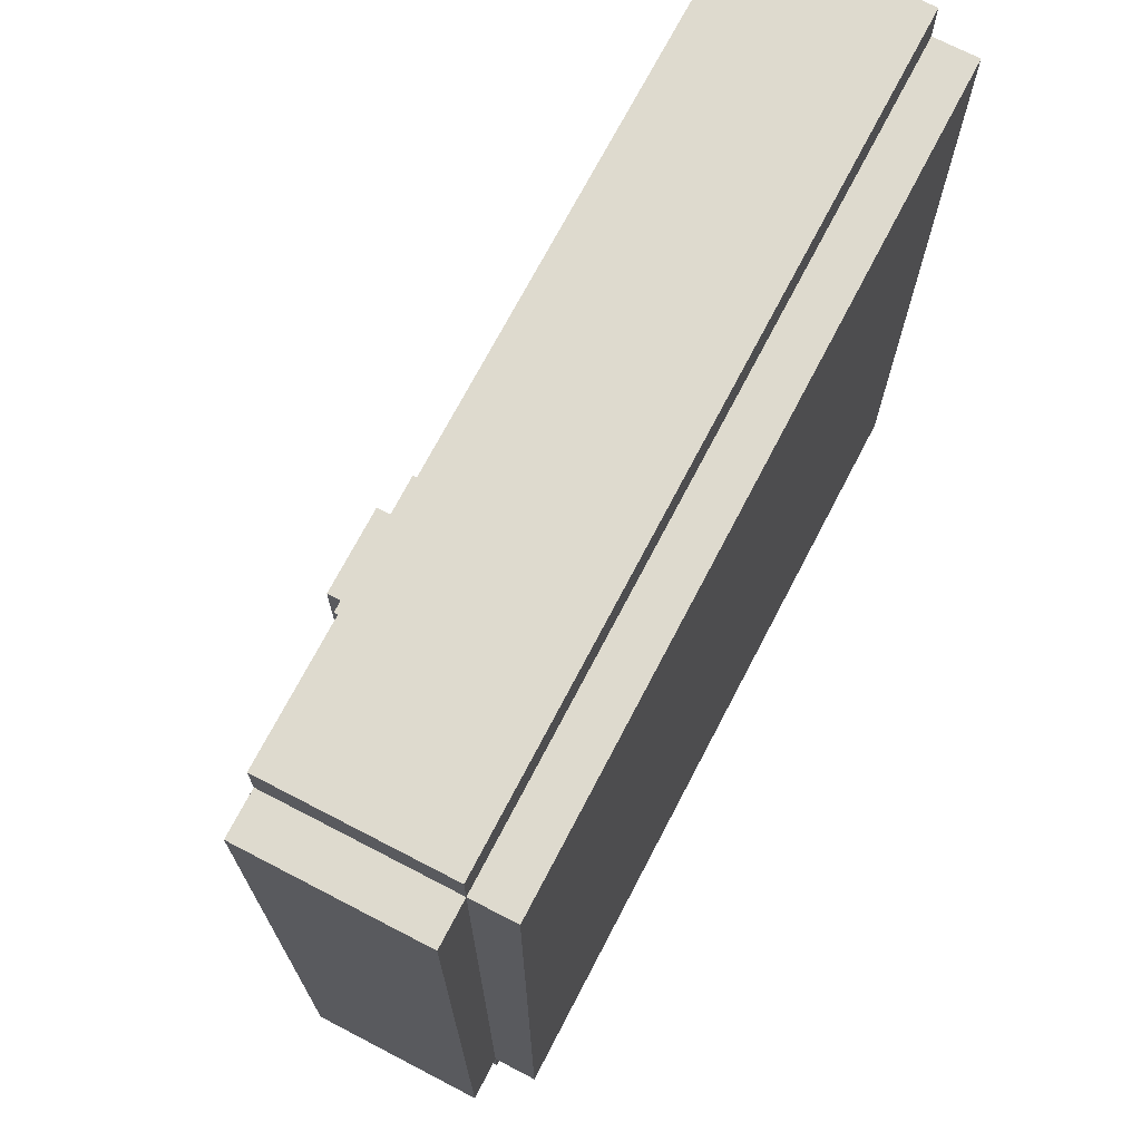
<metadata>
{"format":"obj","ext":"obj","renderer":"f3d","projection":"perspective","resolution":1024,"background":"white","views":[{"elev":71.3,"azim":-62.5,"up":"+Z"}]}
</metadata>
<code>
o
v -1 0.1 0.9
v -1 0.1 -0.9
v -1 0.5 0.9
v -1 0.5 -0.9
v -0.9 0 0.9
v -0.9 0 -0.9
v -0.9 0.1 1
v -0.9 0.1 0.9
v -0.9 0.1 -0.9
v -0.9 0.1 -1
v -0.9 0.5 1
v -0.9 0.5 0.9
v -0.9 0.5 -0.9
v -0.9 0.5 -1
v -0.7 0.2 0.8
v -0.7 0.2 0.2
v -0.7 0.2 -0.2
v -0.7 0.2 -0.8
v -0.7 0.3 0.8
v -0.7 0.3 0.6
v -0.7 0.3 0.2
v -0.7 0.3 0
v -0.7 0.3 -0.2
v -0.7 0.3 -0.6
v -0.7 0.3 -0.8
v -0.7 0.4 0.3
v -0.7 0.4 0
v -0.7 0.4 -0.2
v -0.7 0.4 -0.6
v -0.7 0.5 0.6
v -0.7 0.5 0.3
v -0.6 0.3 0.8
v -0.6 0.3 0.6
v -0.6 0.3 0
v -0.6 0.3 -0.2
v -0.6 0.3 -0.7
v -0.6 0.3 -0.8
v -0.6 0.4 0.3
v -0.6 0.4 0.2
v -0.6 0.4 0
v -0.6 0.4 -0.2
v -0.6 0.4 -0.3
v -0.6 0.4 -0.4
v -0.6 0.4 -0.6
v -0.6 0.5 0.8
v -0.6 0.5 0.6
v -0.6 0.5 0.3
v -0.6 0.5 0.2
v -0.6 0.5 -0.2
v -0.6 0.5 -0.3
v -0.6 0.5 -0.5
v -0.6 0.5 -0.6
v -0.6 0.5 -0.7
v -0.6 0.5 -0.8
v -0.6 0.6 0
v -0.6 0.6 -0.2
v -0.6 0.6 -0.4
v -0.6 0.6 -0.5
v -0.5 0.3 -0.6
v -0.5 0.3 -0.7
v -0.5 0.4 0.2
v -0.5 0.4 0
v -0.5 0.4 -0.3
v -0.5 0.4 -0.4
v -0.5 0.4 -0.6
v -0.5 0.4 -0.7
v -0.5 0.5 0.6
v -0.5 0.5 0.4
v -0.5 0.5 0.2
v -0.5 0.5 -0.2
v -0.5 0.5 -0.3
v -0.5 0.5 -0.5
v -0.5 0.5 -0.6
v -0.5 0.6 0.6
v -0.5 0.6 0.4
v -0.5 0.6 0.2
v -0.5 0.6 0
v -0.5 0.6 -0.2
v -0.5 0.6 -0.4
v -0.5 0.6 -0.5
v -0.5 0.6 -0.6
v -0.4 0.5 0.4
v -0.4 0.5 0.2
v -0.4 0.6 0.4
v -0.4 0.6 0.3
v -0.4 0.6 0.2
v -0.4 0.6 0.1
v -0.4 0.7 0.3
v -0.4 0.7 0.1
v -0.2 0.5 -0.4
v -0.2 0.5 -0.5
v -0.2 0.6 -0.3
v -0.2 0.6 -0.4
v -0.2 0.7 -0.3
v -0.2 0.7 -0.5
v 0 0.3 0.7
v 0 0.3 0.6
v 0 0.4 0.7
v 0 0.4 0.6
v 0 0.4 -0.5
v 0 0.4 -0.7
v 0 0.6 -0.5
v 0 0.6 -0.7
v 0.2 0.5 0
v 0.2 0.5 -0.3
v 0.2 0.6 0
v 0.2 0.6 -0.3
v 0.7 0.2 0.8
v 0.7 0.2 -0.8
v 0.7 0.5 0.8
v 0.7 0.5 -0.8
v -0.8 0.2 0.8
v -0.8 0.2 0.2
v -0.8 0.2 -0.2
v -0.8 0.2 -0.8
v -0.8 0.3 0.2
v -0.8 0.3 -0.2
v -0.8 0.5 0.8
v -0.8 0.5 -0.8
v -0.4 0.4 -0.7
v -0.4 0.4 -0.8
v -0.4 0.5 -0.7
v -0.4 0.5 -0.8
v -0.3 0.5 -0.4
v -0.3 0.5 -0.6
v -0.3 0.6 -0.4
v -0.3 0.6 -0.6
v -0.2 0.2 0.8
v -0.2 0.2 0.7
v -0.2 0.3 0.7
v -0.2 0.3 0.6
v -0.2 0.5 0.8
v -0.2 0.5 0.6
v -0.2 0.5 0.4
v -0.2 0.6 0.6
v -0.2 0.6 0.4
v -0.2 0.6 0.3
v -0.2 0.6 0.1
v -0.2 0.7 0.3
v -0.2 0.7 0.1
v -0.1 0.4 -0.5
v -0.1 0.4 -0.6
v -0.1 0.5 0.4
v -0.1 0.5 0.2
v -0.1 0.5 -0.1
v -0.1 0.5 -0.3
v -0.1 0.5 -0.5
v -0.1 0.5 -0.6
v -0.1 0.6 0.4
v -0.1 0.6 0.2
v -0.1 0.6 -0.1
v -0.1 0.6 -0.3
v 0 0.3 -0.7
v 0 0.3 -0.8
v 0 0.4 -0.7
v 0 0.4 -0.8
v 0 0.5 0.2
v 0 0.5 -0.1
v 0 0.5 -0.3
v 0 0.5 -0.5
v 0 0.6 0.2
v 0 0.6 -0.1
v 0 0.6 -0.5
v 0 0.7 -0.3
v 0 0.7 -0.5
v 0.1 0.4 0.6
v 0.1 0.4 0.5
v 0.1 0.5 0.6
v 0.1 0.5 0.5
v 0.2 0.5 -0.5
v 0.2 0.5 -0.7
v 0.2 0.6 -0.5
v 0.2 0.6 -0.7
v 0.3 0.4 -0.5
v 0.3 0.4 -0.7
v 0.3 0.5 -0.5
v 0.3 0.5 -0.7
v 0.4 0.3 -0.6
v 0.4 0.3 -0.7
v 0.4 0.4 0.5
v 0.4 0.4 0.2
v 0.4 0.4 -0.2
v 0.4 0.4 -0.5
v 0.4 0.4 -0.6
v 0.4 0.4 -0.7
v 0.4 0.5 0.5
v 0.4 0.5 0.2
v 0.4 0.5 0
v 0.4 0.5 -0.2
v 0.4 0.5 -0.3
v 0.4 0.5 -0.5
v 0.4 0.6 0
v 0.4 0.6 -0.3
v 0.5 0.3 -0.1
v 0.5 0.3 -0.2
v 0.5 0.3 -0.5
v 0.5 0.3 -0.6
v 0.5 0.4 0.2
v 0.5 0.4 -0.1
v 0.5 0.4 -0.2
v 0.5 0.4 -0.5
v 0.5 0.4 -0.6
v 0.5 0.5 0.2
v 0.5 0.5 -0.2
v 0.6 0.2 0.7
v 0.6 0.2 -0.8
v 0.6 0.3 -0.1
v 0.6 0.3 -0.2
v 0.6 0.3 -0.5
v 0.6 0.3 -0.8
v 0.6 0.4 0.7
v 0.6 0.4 -0.1
v 0.6 0.4 -0.2
v 0.6 0.4 -0.5
v 0.9 0 0.9
v 0.9 0 -0.9
v 0.9 0.1 1
v 0.9 0.1 0.9
v 0.9 0.1 -0.9
v 0.9 0.1 -1
v 0.9 0.5 1
v 0.9 0.5 -1
v -0.9 0.1 1
v -0.9 0.5 1
v 0.9 0.1 1
v 0.9 0.5 1
v -1 0.1 0.9
v -1 0.5 0.9
v -0.9 0 0.9
v -0.9 0.1 0.9
v -0.9 0.5 0.9
v 0.9 0 0.9
v 0.9 0.1 0.9
v -0.2 0.2 0.7
v -0.2 0.3 0.7
v 0 0.3 0.7
v 0 0.4 0.7
v 0.6 0.2 0.7
v 0.6 0.4 0.7
v -0.7 0.3 0.6
v -0.7 0.5 0.6
v -0.6 0.3 0.6
v -0.6 0.5 0.6
v -0.5 0.5 0.6
v -0.5 0.6 0.6
v -0.2 0.3 0.6
v -0.2 0.5 0.6
v -0.2 0.6 0.6
v 0 0.3 0.6
v 0 0.4 0.6
v 0.1 0.4 0.6
v 0.1 0.5 0.6
v 0.1 0.4 0.5
v 0.1 0.5 0.5
v 0.4 0.4 0.5
v 0.4 0.5 0.5
v -0.2 0.5 0.4
v -0.2 0.6 0.4
v -0.1 0.5 0.4
v -0.1 0.6 0.4
v -0.4 0.6 0.3
v -0.4 0.7 0.3
v -0.2 0.6 0.3
v -0.2 0.7 0.3
v -0.8 0.2 0.2
v -0.8 0.3 0.2
v -0.7 0.2 0.2
v -0.7 0.3 0.2
v -0.5 0.5 0.2
v -0.5 0.6 0.2
v -0.4 0.5 0.2
v -0.4 0.6 0.2
v -0.1 0.5 0.2
v -0.1 0.6 0.2
v 0 0.5 0.2
v 0 0.6 0.2
v 0.4 0.4 0.2
v 0.4 0.5 0.2
v 0.5 0.4 0.2
v 0.5 0.5 0.2
v -0.6 0.4 0
v -0.6 0.6 0
v -0.5 0.4 0
v -0.5 0.6 0
v 0.2 0.5 0
v 0.2 0.6 0
v 0.4 0.5 0
v 0.4 0.6 0
v -0.7 0.3 -0.2
v -0.7 0.4 -0.2
v -0.6 0.3 -0.2
v -0.6 0.4 -0.2
v 0.5 0.3 -0.2
v 0.5 0.4 -0.2
v 0.6 0.3 -0.2
v 0.6 0.4 -0.2
v -0.2 0.6 -0.3
v -0.2 0.7 -0.3
v -0.1 0.5 -0.3
v -0.1 0.6 -0.3
v 0 0.5 -0.3
v 0 0.7 -0.3
v -0.6 0.4 -0.4
v -0.6 0.6 -0.4
v -0.5 0.4 -0.4
v -0.5 0.6 -0.4
v 0 0.5 -0.5
v 0 0.6 -0.5
v 0.2 0.5 -0.5
v 0.2 0.6 -0.5
v -0.6 0.3 -0.7
v -0.6 0.5 -0.7
v -0.5 0.3 -0.7
v -0.5 0.4 -0.7
v -0.4 0.4 -0.7
v -0.4 0.5 -0.7
v -0.8 0.2 -0.8
v -0.8 0.5 -0.8
v -0.7 0.2 -0.8
v -0.7 0.3 -0.8
v -0.6 0.3 -0.8
v -0.6 0.5 -0.8
v -0.4 0.4 -0.8
v -0.4 0.5 -0.8
v 0 0.3 -0.8
v 0 0.4 -0.8
v 0.6 0.2 -0.8
v 0.6 0.3 -0.8
v 0.7 0.2 -0.8
v 0.7 0.5 -0.8
v -0.8 0.2 0.8
v -0.8 0.5 0.8
v -0.7 0.2 0.8
v -0.7 0.3 0.8
v -0.6 0.3 0.8
v -0.6 0.5 0.8
v -0.2 0.2 0.8
v -0.2 0.5 0.8
v 0.7 0.2 0.8
v 0.7 0.5 0.8
v -0.5 0.5 0.4
v -0.5 0.6 0.4
v -0.4 0.5 0.4
v -0.4 0.6 0.4
v -0.7 0.4 0.3
v -0.7 0.5 0.3
v -0.6 0.4 0.3
v -0.6 0.5 0.3
v -0.6 0.4 0.2
v -0.6 0.5 0.2
v -0.5 0.4 0.2
v -0.5 0.5 0.2
v -0.4 0.6 0.1
v -0.4 0.7 0.1
v -0.2 0.6 0.1
v -0.2 0.7 0.1
v -0.7 0.3 0
v -0.7 0.4 0
v -0.6 0.3 0
v -0.6 0.4 0
v -0.1 0.5 -0.1
v -0.1 0.6 -0.1
v 0 0.5 -0.1
v 0 0.6 -0.1
v 0.5 0.3 -0.1
v 0.5 0.4 -0.1
v 0.6 0.3 -0.1
v 0.6 0.4 -0.1
v -0.8 0.2 -0.2
v -0.8 0.3 -0.2
v -0.7 0.2 -0.2
v -0.7 0.3 -0.2
v -0.6 0.5 -0.2
v -0.6 0.6 -0.2
v -0.5 0.5 -0.2
v -0.5 0.6 -0.2
v 0.4 0.4 -0.2
v 0.4 0.5 -0.2
v 0.5 0.4 -0.2
v 0.5 0.5 -0.2
v -0.6 0.4 -0.3
v -0.6 0.5 -0.3
v -0.5 0.4 -0.3
v -0.5 0.5 -0.3
v 0.2 0.5 -0.3
v 0.2 0.6 -0.3
v 0.4 0.5 -0.3
v 0.4 0.6 -0.3
v -0.3 0.5 -0.4
v -0.3 0.6 -0.4
v -0.2 0.5 -0.4
v -0.2 0.6 -0.4
v -0.6 0.5 -0.5
v -0.6 0.6 -0.5
v -0.5 0.5 -0.5
v -0.5 0.6 -0.5
v -0.2 0.5 -0.5
v -0.2 0.7 -0.5
v -0.1 0.4 -0.5
v -0.1 0.5 -0.5
v 0 0.4 -0.5
v 0 0.6 -0.5
v 0 0.7 -0.5
v 0.3 0.4 -0.5
v 0.3 0.5 -0.5
v 0.4 0.4 -0.5
v 0.4 0.5 -0.5
v 0.5 0.3 -0.5
v 0.5 0.4 -0.5
v 0.6 0.3 -0.5
v 0.6 0.4 -0.5
v -0.7 0.3 -0.6
v -0.7 0.4 -0.6
v -0.6 0.4 -0.6
v -0.6 0.5 -0.6
v -0.5 0.3 -0.6
v -0.5 0.4 -0.6
v -0.5 0.5 -0.6
v -0.5 0.6 -0.6
v -0.3 0.5 -0.6
v -0.3 0.6 -0.6
v -0.1 0.4 -0.6
v -0.1 0.5 -0.6
v 0.4 0.3 -0.6
v 0.4 0.4 -0.6
v 0.5 0.3 -0.6
v 0.5 0.4 -0.6
v 0 0.3 -0.7
v 0 0.4 -0.7
v 0 0.6 -0.7
v 0.2 0.5 -0.7
v 0.2 0.6 -0.7
v 0.3 0.4 -0.7
v 0.3 0.5 -0.7
v 0.4 0.3 -0.7
v 0.4 0.4 -0.7
v -1 0.1 -0.9
v -1 0.5 -0.9
v -0.9 0 -0.9
v -0.9 0.1 -0.9
v -0.9 0.5 -0.9
v 0.9 0 -0.9
v 0.9 0.1 -0.9
v -0.9 0.1 -1
v -0.9 0.5 -1
v 0.9 0.1 -1
v 0.9 0.5 -1
v -0.9 0 0.9
v 0.9 0 0.9
v -0.9 0 -0.9
v 0.9 0 -0.9
v -0.9 0.1 1
v 0.9 0.1 1
v -1 0.1 0.9
v -0.9 0.1 0.9
v 0.9 0.1 0.9
v -1 0.1 -0.9
v -0.9 0.1 -0.9
v 0.9 0.1 -0.9
v -0.9 0.1 -1
v 0.9 0.1 -1
v -0.8 0.2 0.8
v -0.7 0.2 0.8
v -0.2 0.2 0.8
v 0.7 0.2 0.8
v -0.2 0.2 0.7
v 0.6 0.2 0.7
v -0.8 0.2 0.2
v -0.7 0.2 0.2
v -0.8 0.2 -0.2
v -0.7 0.2 -0.2
v -0.8 0.2 -0.8
v -0.7 0.2 -0.8
v 0.6 0.2 -0.8
v 0.7 0.2 -0.8
v -0.7 0.3 0.8
v -0.6 0.3 0.8
v -0.2 0.3 0.7
v 0 0.3 0.7
v -0.7 0.3 0.6
v -0.6 0.3 0.6
v -0.2 0.3 0.6
v 0 0.3 0.6
v -0.8 0.3 0.2
v -0.7 0.3 0.2
v -0.7 0.3 0
v -0.6 0.3 0
v 0.5 0.3 -0.1
v 0.6 0.3 -0.1
v -0.8 0.3 -0.2
v -0.7 0.3 -0.2
v -0.6 0.3 -0.2
v 0.5 0.3 -0.2
v 0.6 0.3 -0.2
v 0.5 0.3 -0.5
v 0.6 0.3 -0.5
v -0.7 0.3 -0.6
v -0.5 0.3 -0.6
v 0.4 0.3 -0.6
v 0.5 0.3 -0.6
v -0.6 0.3 -0.7
v -0.5 0.3 -0.7
v 0 0.3 -0.7
v 0.4 0.3 -0.7
v -0.7 0.3 -0.8
v -0.6 0.3 -0.8
v 0 0.3 -0.8
v 0.6 0.3 -0.8
v 0 0.4 0.7
v 0.6 0.4 0.7
v 0 0.4 0.6
v 0.1 0.4 0.6
v 0.1 0.4 0.5
v 0.4 0.4 0.5
v -0.7 0.4 0.3
v -0.6 0.4 0.3
v -0.6 0.4 0.2
v -0.5 0.4 0.2
v 0.4 0.4 0.2
v 0.5 0.4 0.2
v -0.7 0.4 0
v -0.6 0.4 0
v -0.5 0.4 0
v 0.5 0.4 -0.1
v 0.6 0.4 -0.1
v -0.7 0.4 -0.2
v -0.6 0.4 -0.2
v 0.4 0.4 -0.2
v 0.5 0.4 -0.2
v 0.6 0.4 -0.2
v -0.6 0.4 -0.3
v -0.5 0.4 -0.3
v -0.6 0.4 -0.4
v -0.5 0.4 -0.4
v -0.1 0.4 -0.5
v 0 0.4 -0.5
v 0.3 0.4 -0.5
v 0.4 0.4 -0.5
v 0.5 0.4 -0.5
v 0.6 0.4 -0.5
v -0.7 0.4 -0.6
v -0.6 0.4 -0.6
v -0.5 0.4 -0.6
v -0.1 0.4 -0.6
v 0.4 0.4 -0.6
v 0.5 0.4 -0.6
v -0.5 0.4 -0.7
v -0.4 0.4 -0.7
v 0 0.4 -0.7
v 0.3 0.4 -0.7
v 0.4 0.4 -0.7
v -0.4 0.4 -0.8
v 0 0.4 -0.8
v -0.9 0.5 1
v 0.9 0.5 1
v -1 0.5 0.9
v -0.9 0.5 0.9
v -0.8 0.5 0.8
v -0.6 0.5 0.8
v -0.2 0.5 0.8
v 0.7 0.5 0.8
v -0.7 0.5 0.6
v -0.6 0.5 0.6
v -0.5 0.5 0.6
v -0.2 0.5 0.6
v 0.1 0.5 0.6
v 0.1 0.5 0.5
v 0.4 0.5 0.5
v -0.5 0.5 0.4
v -0.4 0.5 0.4
v -0.2 0.5 0.4
v -0.1 0.5 0.4
v -0.7 0.5 0.3
v -0.6 0.5 0.3
v -0.6 0.5 0.2
v -0.5 0.5 0.2
v -0.4 0.5 0.2
v -0.1 0.5 0.2
v 0 0.5 0.2
v 0.4 0.5 0.2
v 0.5 0.5 0.2
v 0.2 0.5 0
v 0.4 0.5 0
v -0.1 0.5 -0.1
v 0 0.5 -0.1
v -0.6 0.5 -0.2
v -0.5 0.5 -0.2
v 0.4 0.5 -0.2
v 0.5 0.5 -0.2
v -0.6 0.5 -0.3
v -0.5 0.5 -0.3
v -0.1 0.5 -0.3
v 0 0.5 -0.3
v 0.2 0.5 -0.3
v 0.4 0.5 -0.3
v -0.3 0.5 -0.4
v -0.2 0.5 -0.4
v -0.6 0.5 -0.5
v -0.5 0.5 -0.5
v -0.2 0.5 -0.5
v -0.1 0.5 -0.5
v 0 0.5 -0.5
v 0.2 0.5 -0.5
v 0.3 0.5 -0.5
v 0.4 0.5 -0.5
v -0.6 0.5 -0.6
v -0.5 0.5 -0.6
v -0.3 0.5 -0.6
v -0.1 0.5 -0.6
v -0.6 0.5 -0.7
v -0.4 0.5 -0.7
v 0.2 0.5 -0.7
v 0.3 0.5 -0.7
v -0.8 0.5 -0.8
v -0.6 0.5 -0.8
v -0.4 0.5 -0.8
v 0.7 0.5 -0.8
v -1 0.5 -0.9
v -0.9 0.5 -0.9
v -0.9 0.5 -1
v 0.9 0.5 -1
v -0.5 0.6 0.6
v -0.2 0.6 0.6
v -0.5 0.6 0.4
v -0.4 0.6 0.4
v -0.2 0.6 0.4
v -0.1 0.6 0.4
v -0.4 0.6 0.3
v -0.2 0.6 0.3
v -0.5 0.6 0.2
v -0.4 0.6 0.2
v -0.1 0.6 0.2
v 0 0.6 0.2
v -0.4 0.6 0.1
v -0.2 0.6 0.1
v -0.6 0.6 0
v -0.5 0.6 0
v 0.2 0.6 0
v 0.4 0.6 0
v -0.1 0.6 -0.1
v 0 0.6 -0.1
v -0.6 0.6 -0.2
v -0.5 0.6 -0.2
v -0.2 0.6 -0.3
v -0.1 0.6 -0.3
v 0.2 0.6 -0.3
v 0.4 0.6 -0.3
v -0.6 0.6 -0.4
v -0.5 0.6 -0.4
v -0.3 0.6 -0.4
v -0.2 0.6 -0.4
v -0.6 0.6 -0.5
v -0.5 0.6 -0.5
v 0 0.6 -0.5
v 0.2 0.6 -0.5
v -0.5 0.6 -0.6
v -0.3 0.6 -0.6
v 0 0.6 -0.7
v 0.2 0.6 -0.7
v -0.4 0.7 0.3
v -0.2 0.7 0.3
v -0.4 0.7 0.1
v -0.2 0.7 0.1
v -0.2 0.7 -0.3
v 0 0.7 -0.3
v -0.2 0.7 -0.5
v 0 0.7 -0.5
f 3 2 1
f 4 2 3
f 8 6 5
f 9 6 8
f 11 8 7
f 12 8 11
f 13 10 9
f 14 10 13
f 19 16 15
f 20 16 19
f 21 16 20
f 23 18 17
f 24 18 23
f 25 18 24
f 26 22 21
f 26 21 20
f 27 22 26
f 28 24 23
f 29 24 28
f 30 26 20
f 31 26 30
f 40 35 34
f 41 35 40
f 45 33 32
f 46 33 45
f 47 39 38
f 48 39 47
f 49 41 40
f 49 42 41
f 50 42 49
f 51 44 43
f 52 44 51
f 53 37 36
f 54 37 53
f 55 49 40
f 56 49 55
f 57 51 43
f 58 51 57
f 65 60 59
f 66 60 65
f 69 62 61
f 71 64 63
f 74 68 67
f 75 68 74
f 76 62 69
f 77 62 76
f 78 71 70
f 79 64 71
f 79 71 78
f 80 73 72
f 81 73 80
f 84 83 82
f 85 83 84
f 86 83 85
f 88 87 86
f 88 86 85
f 89 87 88
f 93 91 90
f 94 93 92
f 95 91 93
f 95 93 94
f 98 97 96
f 99 97 98
f 102 101 100
f 103 101 102
f 106 105 104
f 107 105 106
f 110 109 108
f 111 109 110
f 112 113 116
f 114 115 117
f 112 116 118
f 116 117 118
f 117 115 119
f 118 117 119
f 120 121 122
f 122 121 123
f 124 125 126
f 126 125 127
f 128 129 130
f 128 130 132
f 130 131 132
f 132 131 133
f 133 134 135
f 135 134 136
f 137 138 139
f 139 138 140
f 141 142 147
f 147 142 148
f 143 144 149
f 149 144 150
f 145 146 151
f 151 146 152
f 153 154 155
f 155 154 156
f 157 158 161
f 161 158 162
f 159 160 163
f 159 163 164
f 164 163 165
f 166 167 168
f 168 167 169
f 170 171 172
f 172 171 173
f 174 175 176
f 176 175 177
f 178 179 184
f 184 179 185
f 180 181 186
f 186 181 187
f 182 183 189
f 189 183 190
f 190 183 191
f 188 189 192
f 189 190 192
f 192 190 193
f 194 195 199
f 199 195 200
f 196 197 201
f 201 197 202
f 199 200 203
f 198 199 203
f 203 200 204
f 205 206 207
f 207 206 208
f 208 206 209
f 209 206 210
f 205 207 211
f 211 207 212
f 208 209 213
f 213 209 214
f 215 216 218
f 218 216 219
f 217 218 221
f 219 220 221
f 218 219 221
f 221 220 222
f 225 224 223
f 226 224 225
f 230 228 227
f 231 228 230
f 232 230 229
f 233 230 232
f 236 235 234
f 238 236 234
f 238 237 236
f 239 237 238
f 242 241 240
f 243 241 242
f 247 245 244
f 248 245 247
f 249 247 246
f 250 247 249
f 251 247 250
f 252 247 251
f 255 254 253
f 256 254 255
f 259 258 257
f 260 258 259
f 263 262 261
f 264 262 263
f 267 266 265
f 268 266 267
f 271 270 269
f 272 270 271
f 275 274 273
f 276 274 275
f 279 278 277
f 280 278 279
f 283 282 281
f 284 282 283
f 287 286 285
f 288 286 287
f 291 290 289
f 292 290 291
f 295 294 293
f 296 294 295
f 300 298 297
f 301 300 299
f 302 298 300
f 302 300 301
f 305 304 303
f 306 304 305
f 309 308 307
f 310 308 309
f 313 312 311
f 314 312 313
f 315 312 314
f 316 312 315
f 319 318 317
f 320 318 319
f 321 318 320
f 322 318 321
f 326 324 323
f 328 326 325
f 329 328 327
f 330 324 326
f 330 328 329
f 330 326 328
f 331 332 333
f 333 332 334
f 334 332 335
f 335 332 336
f 337 338 339
f 339 338 340
f 341 342 343
f 343 342 344
f 345 346 347
f 347 346 348
f 349 350 351
f 351 350 352
f 353 354 355
f 355 354 356
f 357 358 359
f 359 358 360
f 361 362 363
f 363 362 364
f 365 366 367
f 367 366 368
f 369 370 371
f 371 370 372
f 373 374 375
f 375 374 376
f 377 378 379
f 379 378 380
f 381 382 383
f 383 382 384
f 385 386 387
f 387 386 388
f 389 390 391
f 391 390 392
f 393 394 395
f 395 394 396
f 397 398 400
f 399 400 401
f 400 398 402
f 401 400 402
f 402 398 403
f 404 405 406
f 406 405 407
f 408 409 410
f 410 409 411
f 412 413 414
f 412 414 416
f 414 415 416
f 416 415 417
f 417 415 418
f 418 419 420
f 417 418 420
f 420 419 421
f 417 420 422
f 422 420 423
f 424 425 426
f 426 425 427
f 428 429 431
f 429 430 431
f 431 430 432
f 428 431 433
f 433 431 434
f 428 433 435
f 435 433 436
f 437 438 440
f 440 438 441
f 439 440 442
f 442 440 443
f 444 445 446
f 446 445 447
f 450 449 448
f 451 449 450
f 455 453 452
f 456 453 455
f 457 455 454
f 458 455 457
f 460 459 458
f 461 459 460
f 464 465 466
f 466 465 467
f 462 463 468
f 468 463 469
f 470 471 472
f 472 471 473
f 467 465 474
f 474 465 475
f 476 477 480
f 480 477 481
f 478 479 482
f 482 479 483
f 484 485 486
f 486 487 490
f 484 486 490
f 490 487 491
f 491 487 492
f 488 489 493
f 493 489 494
f 495 496 500
f 497 498 501
f 501 498 502
f 499 500 504
f 497 501 505
f 505 501 506
f 503 504 507
f 500 496 508
f 507 504 508
f 504 500 508
f 509 510 511
f 511 510 512
f 512 510 513
f 513 510 514
f 515 516 517
f 514 510 519
f 519 510 520
f 517 518 521
f 515 517 521
f 521 518 522
f 522 518 523
f 520 510 524
f 524 510 525
f 526 527 531
f 526 531 533
f 531 532 533
f 533 532 534
f 529 530 538
f 528 529 538
f 538 530 539
f 539 530 540
f 526 533 541
f 541 533 542
f 535 536 544
f 537 538 545
f 538 539 545
f 545 539 546
f 543 544 547
f 547 544 548
f 544 536 549
f 548 544 549
f 537 545 550
f 550 545 551
f 548 549 552
f 552 549 553
f 554 555 557
f 557 555 558
f 556 557 558
f 558 555 559
f 559 555 560
f 560 555 561
f 559 560 563
f 563 560 564
f 564 560 565
f 565 566 567
f 562 563 569
f 563 564 569
f 567 568 571
f 565 567 571
f 571 568 572
f 569 570 573
f 562 569 573
f 573 570 574
f 574 570 575
f 575 570 576
f 576 570 577
f 572 568 578
f 578 568 579
f 579 568 580
f 580 581 582
f 579 580 582
f 582 581 583
f 579 582 585
f 583 581 588
f 588 581 589
f 586 587 590
f 590 587 591
f 584 585 592
f 585 582 593
f 592 585 593
f 593 582 594
f 596 597 600
f 594 595 602
f 593 594 602
f 602 595 603
f 603 595 604
f 604 595 605
f 598 599 606
f 606 599 607
f 600 601 608
f 596 600 608
f 608 601 609
f 603 604 612
f 612 604 613
f 556 558 614
f 610 611 615
f 615 611 616
f 561 555 617
f 615 616 618
f 616 617 618
f 614 615 618
f 556 614 618
f 618 617 619
f 619 617 620
f 617 555 621
f 620 617 621
f 622 623 624
f 624 623 625
f 625 623 626
f 626 627 628
f 625 626 628
f 628 627 629
f 629 627 632
f 630 631 634
f 632 633 635
f 629 632 635
f 630 634 637
f 634 635 637
f 635 633 640
f 637 635 640
f 636 637 640
f 640 633 641
f 636 640 642
f 642 640 643
f 643 640 644
f 644 640 645
f 638 639 646
f 646 639 647
f 643 644 649
f 649 644 650
f 650 644 651
f 648 649 652
f 649 650 652
f 652 650 653
f 653 650 656
f 656 650 657
f 654 655 658
f 658 655 659
f 660 661 662
f 662 661 663
f 664 665 666
f 666 665 667

</code>
